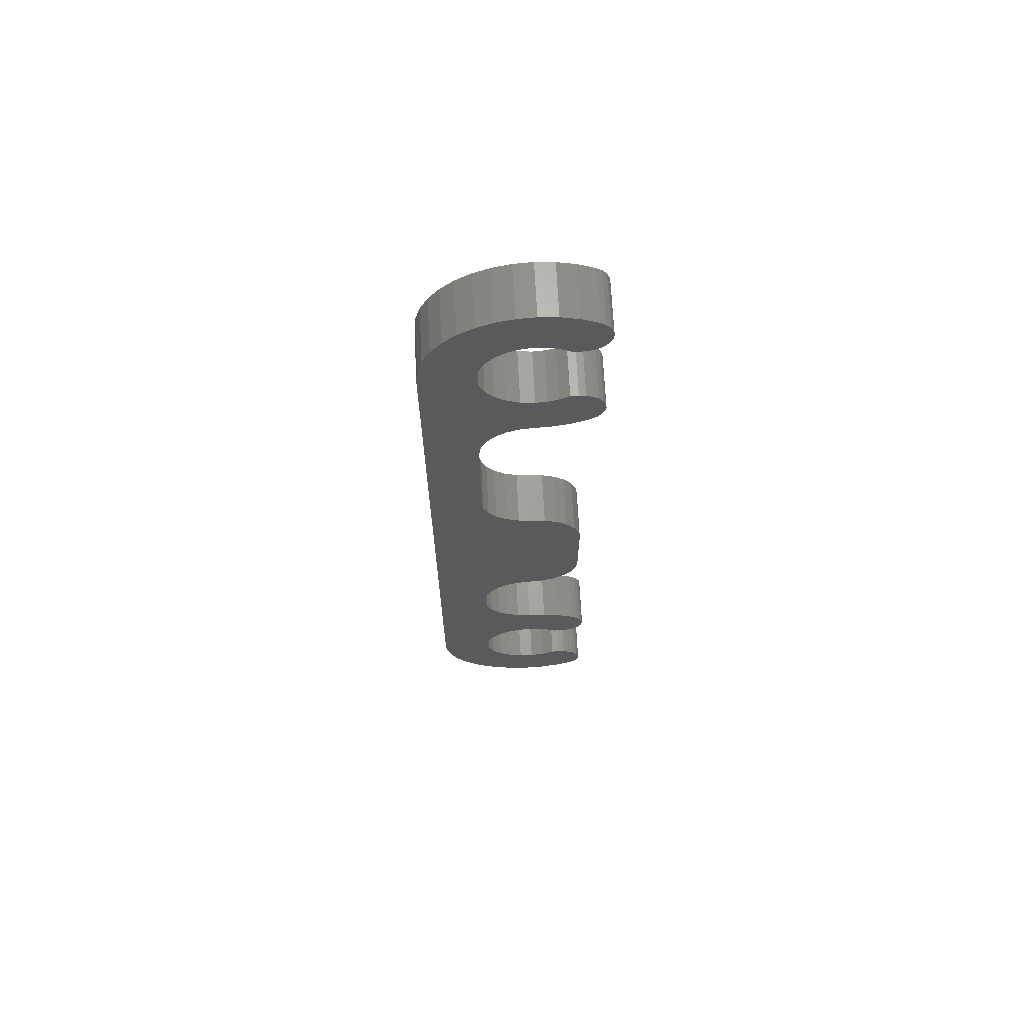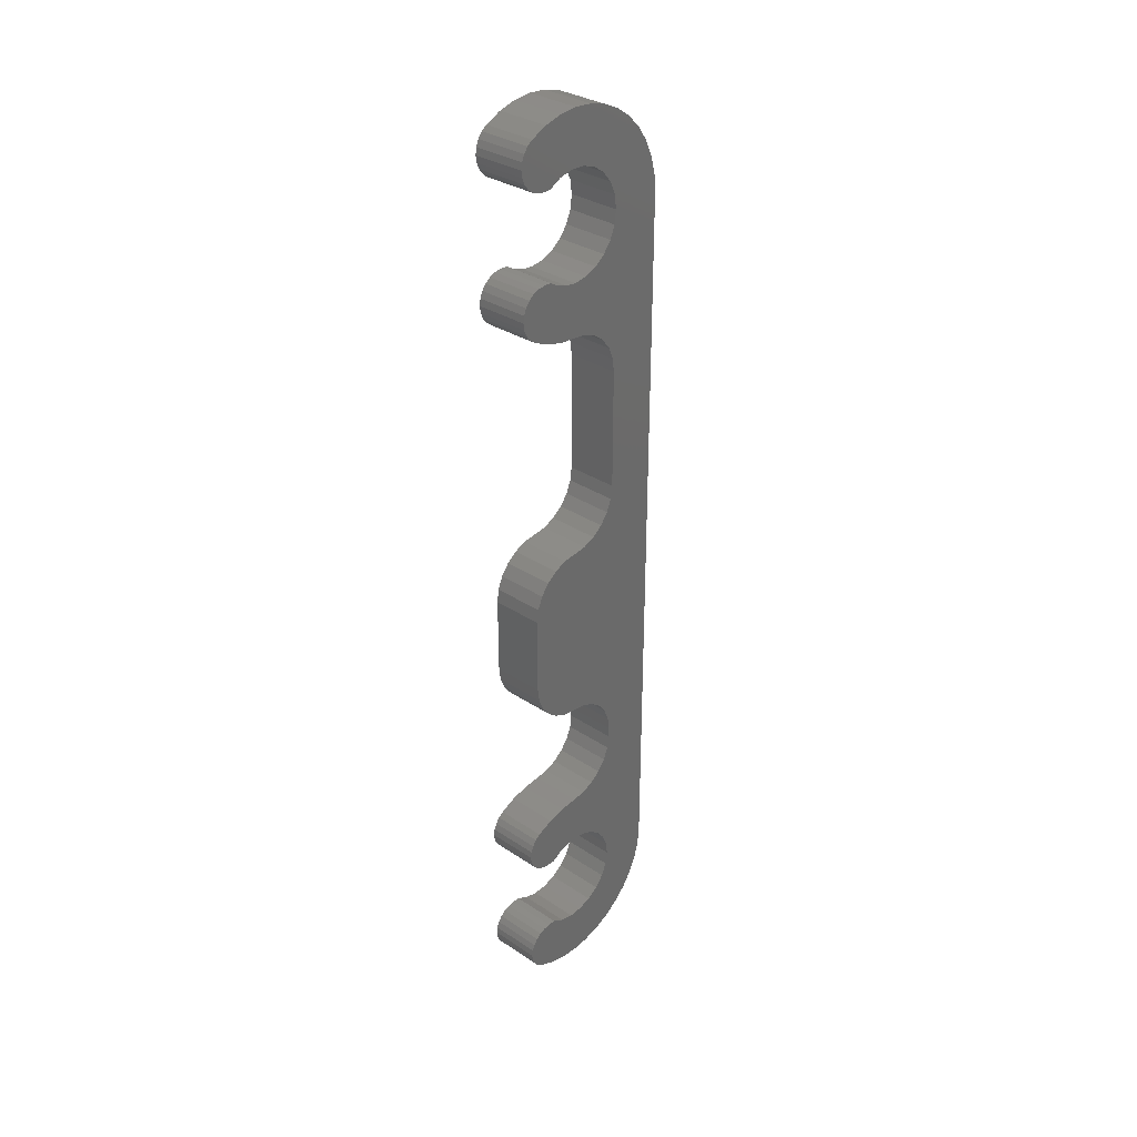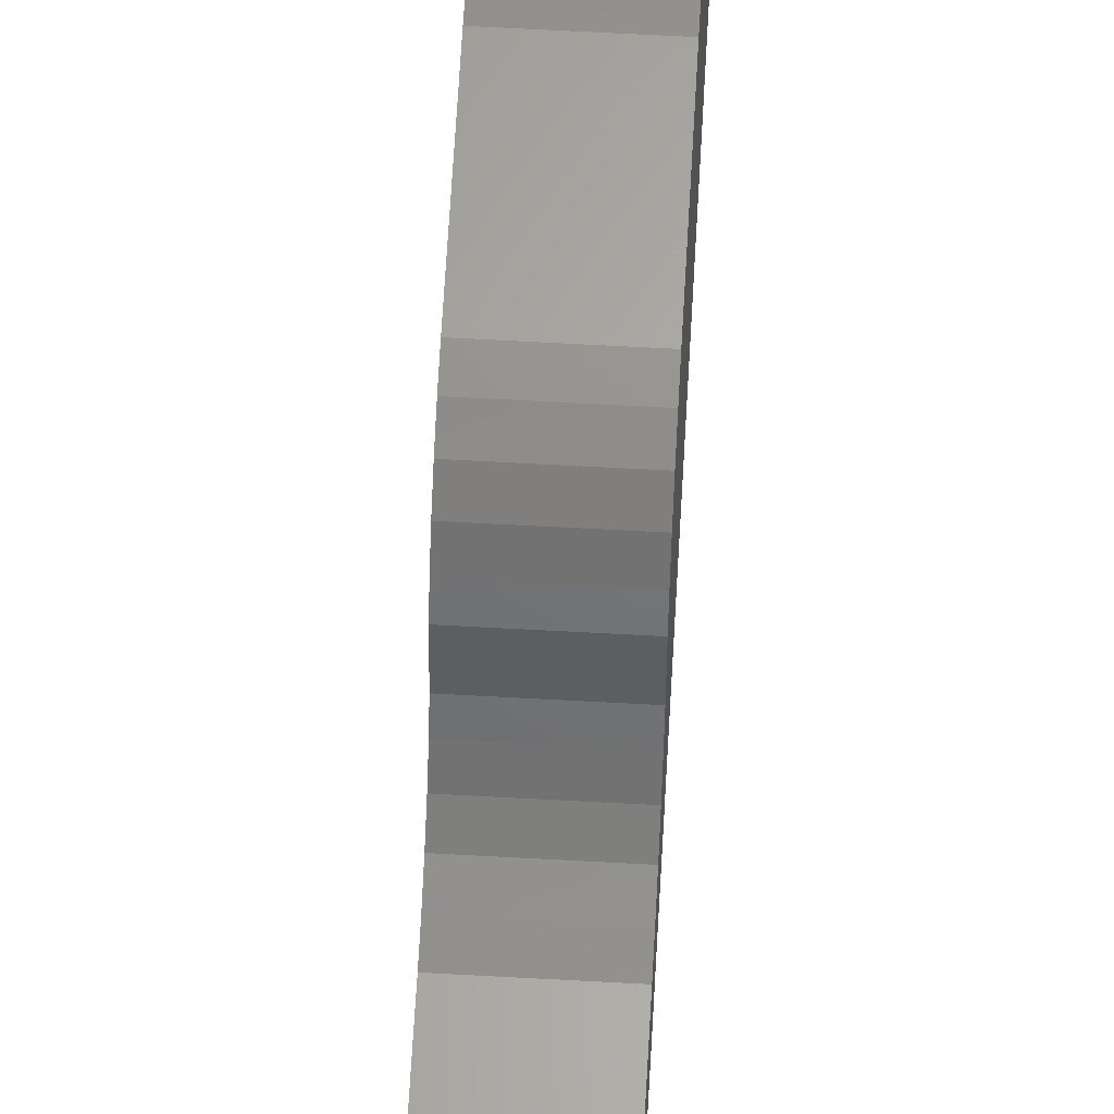
<metadata>
{"format":"stl","ext":"stl","renderer":"f3d","projection":"perspective","resolution":1024,"background":"white","views":[{"elev":67.2,"azim":87.2,"up":"+Z"},{"elev":32.6,"azim":-137.4,"up":"+Z"},{"elev":63.2,"azim":3.2,"up":"+Y"}]}
</metadata>
<code>
# stl→obj: 354 verts, 704 faces
v -156.5 28 358.8
v -156.5 28.17 366.2
v -156.5 28 367.5
v -156.5 28.67 365
v -156.5 29.46 364
v -156.5 30.5 363.2
v -156.5 29.58 358.1
v -156.5 31.71 362.7
v -156.5 36.74 363.5
v -156.5 36 363.5
v -156.5 35.08 363
v -156.5 31.26 357.7
v -156.5 33 362.5
v -156.5 32.99 357.5
v -156.5 33 357.5
v -156.5 38.91 362.2
v -156.5 37.99 363.2
v -156.5 37.39 363.4
v -156.5 38.51 362.8
v -156.5 34.73 357.7
v -156.5 34.06 362.6
v -156.5 39.16 361.6
v -156.5 36.41 358.1
v -156.5 39.16 360.4
v -156.5 39.24 361
v -156.5 37.99 358.8
v -156.5 38.51 359.2
v -156.5 38.91 359.7
v -161.5 36 363.5
v -161.5 36.74 363.5
v -161.5 37.39 363.4
v -161.5 37.99 363.2
v -161.5 38.51 362.8
v -161.5 38.91 362.2
v -161.5 39.16 361.6
v -161.5 39.24 361
v -161.5 39.16 360.4
v -161.5 38.91 359.7
v -161.5 38.51 359.2
v -161.5 37.99 358.8
v -161.5 34.06 362.6
v -161.5 33 362.5
v -161.5 35.08 363
v -161.5 33 357.5
v -161.5 34.73 357.7
v -161.5 36.41 358.1
v -161.5 34.79 372.2
v -161.5 36 371.5
v -156.5 36 371.5
v -156.5 34.79 372.2
v -161.5 33.45 372.5
v -156.5 33.45 372.5
v -161.5 32.07 372.4
v -156.5 32.07 372.4
v -161.5 30.76 372
v -156.5 30.76 372
v -161.5 29.63 371.2
v -156.5 29.63 371.2
v -161.5 28.75 370.1
v -156.5 28.75 370.1
v -161.5 28.19 368.9
v -156.5 28.19 368.9
v -161.5 28 367.5
v -161.5 28.17 366.2
v -161.5 28.67 365
v -161.5 29.46 364
v -161.5 30.5 363.2
v -161.5 31.71 362.7
v -161.5 32.99 357.5
v -156.5 23 367.5
v -156.5 23.15 365.8
v -156.5 25.5 363.2
v -156.5 23.6 364.1
v -156.5 24.34 362.5
v -156.5 25.34 361.1
v -156.5 26.57 359.8
v -156.5 23 336
v -156.5 28 336
v -156.5 28 341
v -156.5 28 352.5
v -156.5 31.7 357.3
v -156.5 30.5 356.8
v -156.5 29.46 356
v -156.5 28.67 355
v -156.5 28.17 353.8
v -161.5 28 358.8
v -161.5 29.58 358.1
v -161.5 31.26 357.7
v -161.5 26.57 375.2
v -161.5 27.99 376.2
v -161.5 25.34 373.9
v -161.5 24.34 372.5
v -161.5 23.6 370.9
v -161.5 23.15 369.2
v -161.5 31.26 377.3
v -161.5 32.99 377.5
v -161.5 23 367.5
v -161.5 34.73 377.3
v -161.5 36.41 376.9
v -161.5 37.99 376.2
v -161.5 38.51 375.8
v -161.5 38.91 375.3
v -161.5 39.24 374
v -161.5 39.16 374.6
v -161.5 36.74 371.5
v -161.5 39.16 373.4
v -161.5 38.91 372.8
v -161.5 37.99 371.8
v -161.5 37.39 371.6
v -161.5 38.51 372.2
v -161.5 29.57 376.9
v -161.5 31.12 372.5
v -156.5 36.74 371.5
v -156.5 27.99 376.2
v -156.5 26.57 375.2
v -156.5 25.34 373.9
v -156.5 24.34 372.5
v -156.5 23.6 370.9
v -156.5 23.15 369.2
v -156.5 32.99 377.5
v -156.5 31.26 377.3
v -156.5 34.73 377.3
v -156.5 37.99 376.2
v -156.5 36.41 376.9
v -156.5 39.24 374
v -156.5 38.91 375.3
v -156.5 38.51 375.8
v -156.5 39.16 374.6
v -156.5 38.91 372.8
v -156.5 39.16 373.4
v -156.5 37.99 371.8
v -156.5 37.39 371.6
v -156.5 38.51 372.2
v -156.5 31.12 372.5
v -156.5 29.57 376.9
v -161.5 31.7 357.3
v -161.5 30.5 356.8
v -161.5 29.46 356
v -161.5 28.67 355
v -161.5 28.17 353.8
v -161.5 28 352.5
v -161.5 28 341
v -156.5 28 318.5
v -156.5 28 313.5
v -156.5 28.17 314.8
v -156.5 28.67 316
v -156.5 29.46 317
v -156.5 30.5 317.8
v -156.5 31.7 318.3
v -156.5 30.5 336.7
v -156.5 29.46 337.5
v -156.5 31.7 336.2
v -156.5 28.67 338.5
v -156.5 28.17 339.7
v -156.5 33 327.2
v -156.5 33 336
v -156.5 32.99 336
v -156.5 38 331
v -156.5 37.83 332.3
v -156.5 37.33 333.5
v -156.5 36.54 334.5
v -156.5 35.5 335.3
v -156.5 34.29 335.8
v -156.5 38 323.5
v -156.5 37.83 322.2
v -156.5 37.33 321
v -156.5 36.54 320
v -156.5 35.5 319.2
v -156.5 34.29 318.7
v -156.5 33 318.5
v -156.5 32.99 318.5
v -156.5 23 318.5
v -161.5 23 336
v -161.5 23.15 365.8
v -161.5 25.5 363.2
v -161.5 23.6 364.1
v -161.5 24.34 362.5
v -161.5 25.34 361.1
v -161.5 26.57 359.8
v -161.5 28 336
v -161.5 28.17 339.7
v -161.5 28.67 338.5
v -161.5 29.46 337.5
v -161.5 30.5 336.7
v -161.5 31.7 336.2
v -161.5 32.99 336
v -161.5 33 336
v -161.5 38 331
v -161.5 37.83 332.3
v -161.5 37.33 333.5
v -161.5 36.54 334.5
v -161.5 35.5 335.3
v -161.5 34.29 335.8
v -161.5 38 323.5
v -161.5 37.83 322.2
v -161.5 37.33 321
v -161.5 36.54 320
v -161.5 35.5 319.2
v -161.5 34.29 318.7
v -161.5 33 318.5
v -156.5 28 312.5
v -156.5 23 297.5
v -156.5 23.15 299.2
v -156.5 23.6 300.9
v -156.5 25.5 308
v -156.5 28 306.2
v -156.5 24.34 302.5
v -156.5 25.34 303.9
v -156.5 26.57 305.2
v -161.5 32.99 318.5
v -161.5 28 313.5
v -161.5 28.17 314.8
v -161.5 28.67 316
v -161.5 29.46 317
v -161.5 30.5 317.8
v -161.5 31.7 318.3
v -161.5 23 318.5
v -161.5 28 318.5
v -161.5 33 327.2
v -161.5 28 312.5
v -156.5 36.41 306.9
v -156.5 34.73 307.3
v -156.5 33.62 305
v -156.5 31.71 302.3
v -156.5 33 302.5
v -156.5 33 307.5
v -156.5 32.99 307.5
v -156.5 31.7 307.7
v -156.5 35.08 302
v -156.5 28 297.5
v -156.5 28.17 298.8
v -156.5 28.67 300
v -156.5 29.46 301
v -156.5 30.5 301.8
v -156.5 36 301.5
v -156.5 36.74 301.5
v -156.5 29.46 309
v -156.5 28.67 310
v -156.5 30.5 308.2
v -156.5 28.17 311.2
v -156.5 37.39 301.6
v -156.5 37.99 301.8
v -156.5 38.51 302.2
v -156.5 38.91 302.8
v -156.5 39.16 303.4
v -156.5 39.24 304
v -156.5 39.16 304.6
v -156.5 37.99 306.2
v -156.5 38.51 305.8
v -156.5 38.91 305.3
v -156.5 34.06 302.4
v -156.5 25.5 301.8
v -161.5 23 297.5
v -161.5 23.15 299.2
v -161.5 23.6 300.9
v -161.5 28 306.2
v -161.5 25.5 308
v -161.5 24.34 302.5
v -161.5 25.34 303.9
v -161.5 26.57 305.2
v -161.5 28.17 311.2
v -161.5 28.67 310
v -161.5 29.46 309
v -161.5 30.5 308.2
v -161.5 31.7 307.7
v -161.5 32.99 307.5
v -161.5 36 301.5
v -161.5 36.74 301.5
v -161.5 37.39 301.6
v -161.5 37.99 301.8
v -161.5 38.51 302.2
v -161.5 38.91 302.8
v -161.5 39.16 303.4
v -161.5 39.24 304
v -161.5 39.16 304.6
v -161.5 38.91 305.3
v -161.5 38.51 305.8
v -161.5 37.99 306.2
v -161.5 33 302.5
v -161.5 34.06 302.4
v -161.5 35.08 302
v -161.5 34.73 307.3
v -161.5 33 307.5
v -161.5 36.41 306.9
v -156.5 36 293.5
v -161.5 36 293.5
v -161.5 34.79 292.8
v -156.5 34.79 292.8
v -156.5 33.45 292.5
v -161.5 33.45 292.5
v -156.5 32.07 292.6
v -161.5 32.07 292.6
v -156.5 30.76 293
v -161.5 30.76 293
v -156.5 29.63 293.8
v -161.5 29.63 293.8
v -156.5 28.75 294.9
v -161.5 28.75 294.9
v -156.5 28.19 296.1
v -161.5 28.19 296.1
v -161.5 28 297.5
v -161.5 28.17 298.8
v -161.5 28.67 300
v -161.5 29.46 301
v -161.5 30.5 301.8
v -161.5 31.71 302.3
v -156.5 26.57 289.8
v -156.5 27.99 288.8
v -156.5 25.34 291.1
v -156.5 24.34 292.5
v -156.5 23.6 294.1
v -156.5 23.15 295.8
v -156.5 31.26 287.7
v -156.5 32.99 287.5
v -156.5 34.73 287.7
v -156.5 36.41 288.1
v -156.5 37.99 288.8
v -156.5 38.51 289.2
v -156.5 38.91 289.7
v -156.5 39.16 290.4
v -156.5 39.24 291
v -156.5 36.74 293.5
v -156.5 39.16 291.6
v -156.5 38.91 292.2
v -156.5 37.99 293.2
v -156.5 37.39 293.4
v -156.5 38.51 292.8
v -156.5 29.57 288.1
v -156.5 31.12 292.5
v -161.5 37.99 288.8
v -161.5 36.41 288.1
v -161.5 34.73 287.7
v -161.5 32.99 287.5
v -161.5 31.26 287.7
v -161.5 29.57 288.1
v -161.5 27.99 288.8
v -161.5 26.57 289.8
v -161.5 25.34 291.1
v -161.5 24.34 292.5
v -161.5 23.6 294.1
v -161.5 23.15 295.8
v -161.5 33.62 305
v -161.5 25.5 301.8
v -161.5 38.91 289.7
v -161.5 38.51 289.2
v -161.5 39.24 291
v -161.5 39.16 290.4
v -161.5 36.74 293.5
v -161.5 38.91 292.2
v -161.5 39.16 291.6
v -161.5 38.51 292.8
v -161.5 37.39 293.4
v -161.5 37.99 293.2
v -161.5 31.12 292.5
f 1 2 3
f 1 4 2
f 1 5 4
f 1 6 5
f 7 8 6
f 7 6 1
f 9 10 11
f 12 13 8
f 12 8 7
f 14 13 12
f 15 13 14
f 16 17 18
f 16 19 17
f 20 21 13
f 20 13 15
f 22 18 9
f 22 16 18
f 23 11 21
f 23 21 20
f 24 25 22
f 24 22 9
f 26 9 11
f 26 11 23
f 26 24 9
f 27 28 24
f 27 24 26
f 9 29 10
f 9 30 29
f 31 30 9
f 31 9 18
f 32 31 17
f 31 18 17
f 33 32 19
f 34 33 19
f 32 17 19
f 34 19 16
f 35 34 22
f 34 16 22
f 36 35 25
f 35 22 25
f 37 36 24
f 38 37 24
f 36 25 24
f 38 24 28
f 39 38 27
f 38 28 27
f 40 39 26
f 39 27 26
f 41 42 13
f 43 41 21
f 41 13 21
f 29 43 11
f 43 21 11
f 29 11 10
f 20 44 45
f 20 15 44
f 23 45 46
f 23 20 45
f 26 46 40
f 26 23 46
f 47 48 49
f 47 49 50
f 51 47 52
f 47 50 52
f 53 51 54
f 51 52 54
f 55 53 56
f 53 54 56
f 57 55 58
f 55 56 58
f 59 57 60
f 57 58 60
f 61 59 62
f 59 60 62
f 63 61 3
f 61 62 3
f 64 63 2
f 65 64 2
f 63 3 2
f 65 2 4
f 66 65 5
f 67 66 5
f 65 4 5
f 67 5 6
f 68 67 8
f 42 68 8
f 67 6 8
f 42 8 13
f 14 69 44
f 15 14 44
f 3 70 71
f 72 1 3
f 72 71 73
f 72 73 74
f 72 74 75
f 72 75 76
f 72 76 1
f 72 3 71
f 77 78 79
f 80 77 79
f 12 81 14
f 12 82 81
f 7 83 82
f 7 82 12
f 1 84 83
f 1 83 7
f 76 85 84
f 76 84 1
f 75 80 85
f 75 85 76
f 74 80 75
f 70 77 71
f 71 77 73
f 73 77 74
f 74 77 80
f 63 64 86
f 64 65 86
f 65 66 86
f 66 67 86
f 67 68 87
f 86 67 87
f 43 29 30
f 68 42 88
f 87 68 88
f 88 42 69
f 69 42 44
f 31 32 34
f 32 33 34
f 42 41 45
f 44 42 45
f 30 31 35
f 31 34 35
f 41 43 46
f 45 41 46
f 35 36 37
f 30 35 37
f 43 30 40
f 46 43 40
f 30 37 40
f 37 38 39
f 40 37 39
f 89 90 57
f 91 89 57
f 92 91 59
f 93 92 59
f 91 57 59
f 57 90 55
f 94 93 61
f 93 59 61
f 95 96 53
f 97 94 63
f 94 61 63
f 96 98 51
f 53 96 51
f 99 100 47
f 98 99 47
f 51 98 47
f 101 102 103
f 102 104 103
f 48 47 105
f 47 100 105
f 103 106 107
f 101 103 107
f 100 101 108
f 109 105 108
f 101 107 108
f 105 100 108
f 108 107 110
f 111 95 112
f 90 111 112
f 53 55 112
f 55 90 112
f 95 53 112
f 48 105 49
f 49 105 113
f 58 114 115
f 58 115 116
f 60 116 117
f 60 117 118
f 60 58 116
f 56 114 58
f 62 118 119
f 62 60 118
f 54 120 121
f 3 119 70
f 3 62 119
f 52 122 120
f 52 120 54
f 50 123 124
f 50 124 122
f 50 122 52
f 125 126 127
f 125 128 126
f 113 50 49
f 113 123 50
f 129 130 125
f 129 125 127
f 131 127 123
f 131 113 132
f 131 129 127
f 131 123 113
f 133 129 131
f 134 121 135
f 134 135 114
f 134 56 54
f 134 114 56
f 134 54 121
f 136 69 81
f 69 14 81
f 137 136 82
f 136 81 82
f 138 137 83
f 139 138 83
f 137 82 83
f 140 139 84
f 139 83 84
f 140 84 85
f 141 140 80
f 140 85 80
f 80 79 142
f 80 142 141
f 143 144 145
f 143 145 146
f 143 146 147
f 143 147 148
f 143 148 149
f 78 150 151
f 78 152 150
f 153 78 151
f 154 78 153
f 79 78 154
f 155 156 157
f 155 157 152
f 155 158 159
f 155 159 160
f 155 160 161
f 155 161 162
f 155 162 163
f 155 163 156
f 155 164 158
f 155 78 143
f 155 165 164
f 155 166 165
f 155 167 166
f 155 168 167
f 155 169 168
f 155 170 169
f 155 171 170
f 155 149 171
f 155 143 149
f 155 152 78
f 77 172 143
f 77 143 78
f 173 77 97
f 97 77 70
f 174 97 63
f 63 86 175
f 176 174 175
f 177 176 175
f 178 177 175
f 179 178 175
f 86 179 175
f 174 63 175
f 142 180 173
f 142 173 141
f 69 136 88
f 136 137 88
f 137 138 87
f 88 137 87
f 138 139 86
f 87 138 86
f 139 140 179
f 86 139 179
f 140 141 178
f 179 140 178
f 178 141 177
f 174 173 97
f 176 173 174
f 177 173 176
f 141 173 177
f 124 123 100
f 124 100 99
f 122 99 98
f 122 124 99
f 120 98 96
f 120 122 98
f 121 96 95
f 121 120 96
f 135 95 111
f 135 121 95
f 114 111 90
f 114 135 111
f 115 90 89
f 115 114 90
f 116 89 91
f 116 115 89
f 117 91 92
f 117 116 91
f 118 92 93
f 118 93 94
f 118 117 92
f 119 118 94
f 70 94 97
f 70 119 94
f 101 100 127
f 100 123 127
f 102 101 126
f 104 102 126
f 101 127 126
f 103 104 128
f 104 126 128
f 103 128 125
f 106 103 130
f 107 106 130
f 103 125 130
f 107 130 129
f 110 107 133
f 108 110 133
f 107 129 133
f 108 133 131
f 109 108 132
f 108 131 132
f 105 109 113
f 109 132 113
f 181 142 154
f 142 79 154
f 182 181 153
f 181 154 153
f 183 182 151
f 184 183 151
f 182 153 151
f 185 184 150
f 184 151 150
f 185 150 152
f 186 185 157
f 185 152 157
f 157 187 186
f 156 187 157
f 159 188 189
f 159 158 188
f 160 189 190
f 160 159 189
f 161 190 191
f 161 160 190
f 162 191 192
f 162 161 191
f 163 192 193
f 163 162 192
f 156 193 187
f 156 163 193
f 158 164 194
f 158 194 188
f 195 194 165
f 194 164 165
f 196 195 166
f 197 196 166
f 195 165 166
f 198 197 167
f 197 166 167
f 198 167 168
f 199 198 169
f 198 168 169
f 200 199 170
f 199 169 170
f 172 201 144
f 172 144 143
f 172 202 203
f 172 203 204
f 205 206 201
f 205 204 207
f 205 207 208
f 205 208 209
f 205 209 206
f 205 172 204
f 205 201 172
f 210 200 171
f 171 200 170
f 145 211 212
f 145 144 211
f 146 212 213
f 146 145 212
f 147 213 214
f 147 214 215
f 147 146 213
f 148 215 216
f 148 147 215
f 149 148 216
f 171 216 210
f 171 149 216
f 173 217 77
f 217 172 77
f 212 211 218
f 213 212 218
f 214 213 218
f 215 214 218
f 216 215 218
f 183 184 180
f 184 185 180
f 183 180 182
f 182 180 181
f 181 180 142
f 186 187 219
f 185 186 219
f 189 188 219
f 190 189 219
f 191 190 219
f 192 191 219
f 193 192 219
f 187 193 219
f 188 194 219
f 218 180 219
f 194 195 219
f 195 196 219
f 196 197 219
f 197 198 219
f 198 199 219
f 199 200 219
f 200 210 219
f 210 216 219
f 216 218 219
f 180 185 219
f 218 217 173
f 180 218 173
f 201 220 211
f 144 201 211
f 221 222 223
f 224 225 223
f 226 227 223
f 227 228 223
f 228 224 223
f 229 221 223
f 230 231 206
f 231 232 206
f 232 233 206
f 233 234 206
f 234 224 206
f 229 235 236
f 206 237 238
f 237 206 239
f 206 238 240
f 206 224 228
f 239 206 228
f 206 240 201
f 241 242 243
f 243 244 245
f 245 246 247
f 229 236 248
f 221 229 248
f 236 241 249
f 247 250 249
f 243 245 249
f 248 236 249
f 241 243 249
f 245 247 249
f 225 251 223
f 251 229 223
f 222 226 223
f 203 202 230
f 230 206 252
f 204 203 252
f 207 204 252
f 208 207 252
f 209 208 252
f 206 209 252
f 203 230 252
f 253 202 217
f 217 202 172
f 211 220 217
f 218 211 217
f 254 253 217
f 255 254 217
f 220 256 257
f 258 255 257
f 259 258 257
f 260 259 257
f 256 260 257
f 255 217 257
f 217 220 257
f 261 220 201
f 262 261 240
f 261 201 240
f 262 240 238
f 263 262 237
f 262 238 237
f 264 263 239
f 265 264 239
f 263 237 239
f 266 265 228
f 265 239 228
f 266 228 227
f 235 267 236
f 267 268 236
f 241 268 269
f 241 236 268
f 242 269 270
f 242 241 269
f 243 270 271
f 243 242 270
f 244 271 272
f 244 243 271
f 245 272 273
f 245 244 272
f 246 273 274
f 246 245 273
f 247 274 275
f 247 246 274
f 250 275 276
f 250 247 275
f 249 276 277
f 249 250 276
f 248 277 278
f 248 249 277
f 225 279 280
f 251 280 281
f 251 225 280
f 229 281 267
f 229 251 281
f 235 229 267
f 282 283 222
f 283 226 222
f 284 282 221
f 282 222 221
f 278 284 248
f 284 221 248
f 285 286 287
f 288 285 287
f 289 287 290
f 289 288 287
f 291 290 292
f 291 289 290
f 293 292 294
f 293 291 292
f 295 294 296
f 295 293 294
f 297 296 298
f 297 295 296
f 299 298 300
f 299 297 298
f 230 300 301
f 230 299 300
f 231 301 302
f 231 302 303
f 231 230 301
f 232 231 303
f 233 303 304
f 233 304 305
f 233 232 303
f 234 233 305
f 224 305 306
f 224 306 279
f 224 234 305
f 225 224 279
f 283 266 227
f 283 227 226
f 307 308 295
f 309 307 295
f 310 309 297
f 311 310 297
f 309 295 297
f 295 308 293
f 312 311 299
f 311 297 299
f 313 314 291
f 202 312 230
f 312 299 230
f 314 315 289
f 291 314 289
f 316 317 288
f 315 316 288
f 289 315 288
f 317 318 319
f 319 320 321
f 285 288 322
f 288 317 322
f 317 319 322
f 319 321 322
f 321 323 324
f 325 326 327
f 326 322 327
f 322 321 327
f 321 324 327
f 328 313 329
f 308 328 329
f 291 293 329
f 313 291 329
f 293 308 329
f 330 317 316
f 331 330 316
f 332 331 315
f 331 316 315
f 333 332 314
f 332 315 314
f 334 333 313
f 333 314 313
f 335 334 328
f 334 313 328
f 336 335 308
f 335 328 308
f 337 336 307
f 336 308 307
f 338 337 309
f 337 307 309
f 339 338 310
f 338 309 310
f 340 339 311
f 341 340 311
f 339 310 311
f 341 311 312
f 253 341 202
f 341 312 202
f 342 265 266
f 342 306 265
f 342 284 281
f 256 302 301
f 256 303 302
f 256 304 303
f 256 305 304
f 256 306 305
f 268 267 281
f 262 263 256
f 264 256 263
f 261 262 256
f 265 306 256
f 265 256 264
f 220 261 256
f 272 270 269
f 272 271 270
f 275 274 273
f 278 268 281
f 278 281 284
f 276 269 268
f 276 273 272
f 276 272 269
f 276 268 278
f 276 275 273
f 277 276 278
f 342 280 279
f 342 281 280
f 342 283 282
f 342 282 284
f 342 279 306
f 342 266 283
f 301 253 254
f 343 256 301
f 343 254 255
f 343 255 258
f 343 258 259
f 343 259 260
f 343 260 256
f 343 301 254
f 296 336 337
f 296 337 338
f 298 338 339
f 298 339 340
f 298 296 338
f 294 336 296
f 300 340 341
f 300 298 340
f 292 333 334
f 301 341 253
f 301 300 341
f 290 332 333
f 290 333 292
f 287 330 331
f 287 331 332
f 287 332 290
f 344 345 330
f 346 347 344
f 348 287 286
f 348 330 287
f 348 344 330
f 348 346 344
f 349 350 346
f 351 352 353
f 351 348 352
f 351 346 348
f 351 349 346
f 354 334 335
f 354 335 336
f 354 294 292
f 354 292 334
f 354 336 294
f 285 348 286
f 322 348 285
f 318 330 345
f 318 317 330
f 319 345 344
f 319 318 345
f 320 344 347
f 320 347 346
f 320 319 344
f 321 346 350
f 321 320 346
f 323 321 350
f 324 350 349
f 324 323 350
f 327 349 351
f 327 324 349
f 325 351 353
f 325 327 351
f 326 353 352
f 326 325 353
f 322 352 348
f 322 326 352

</code>
